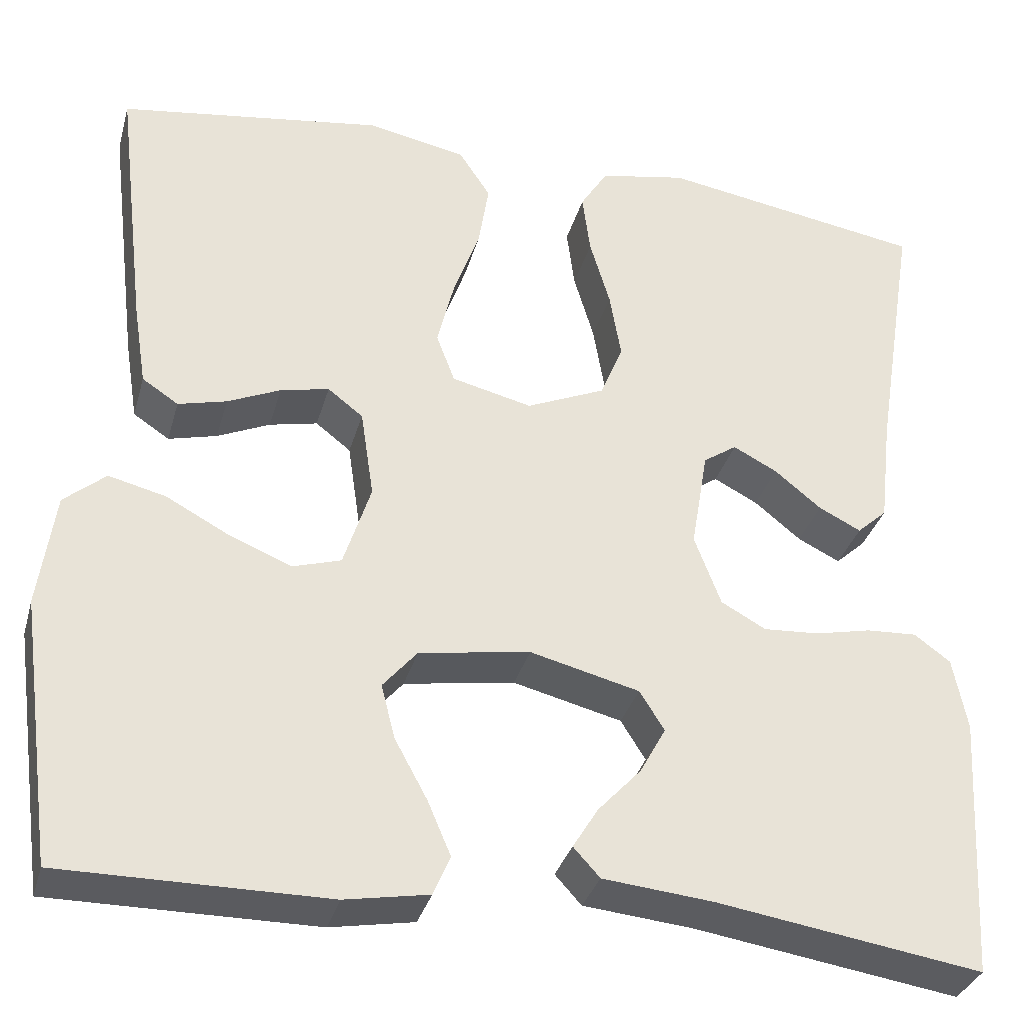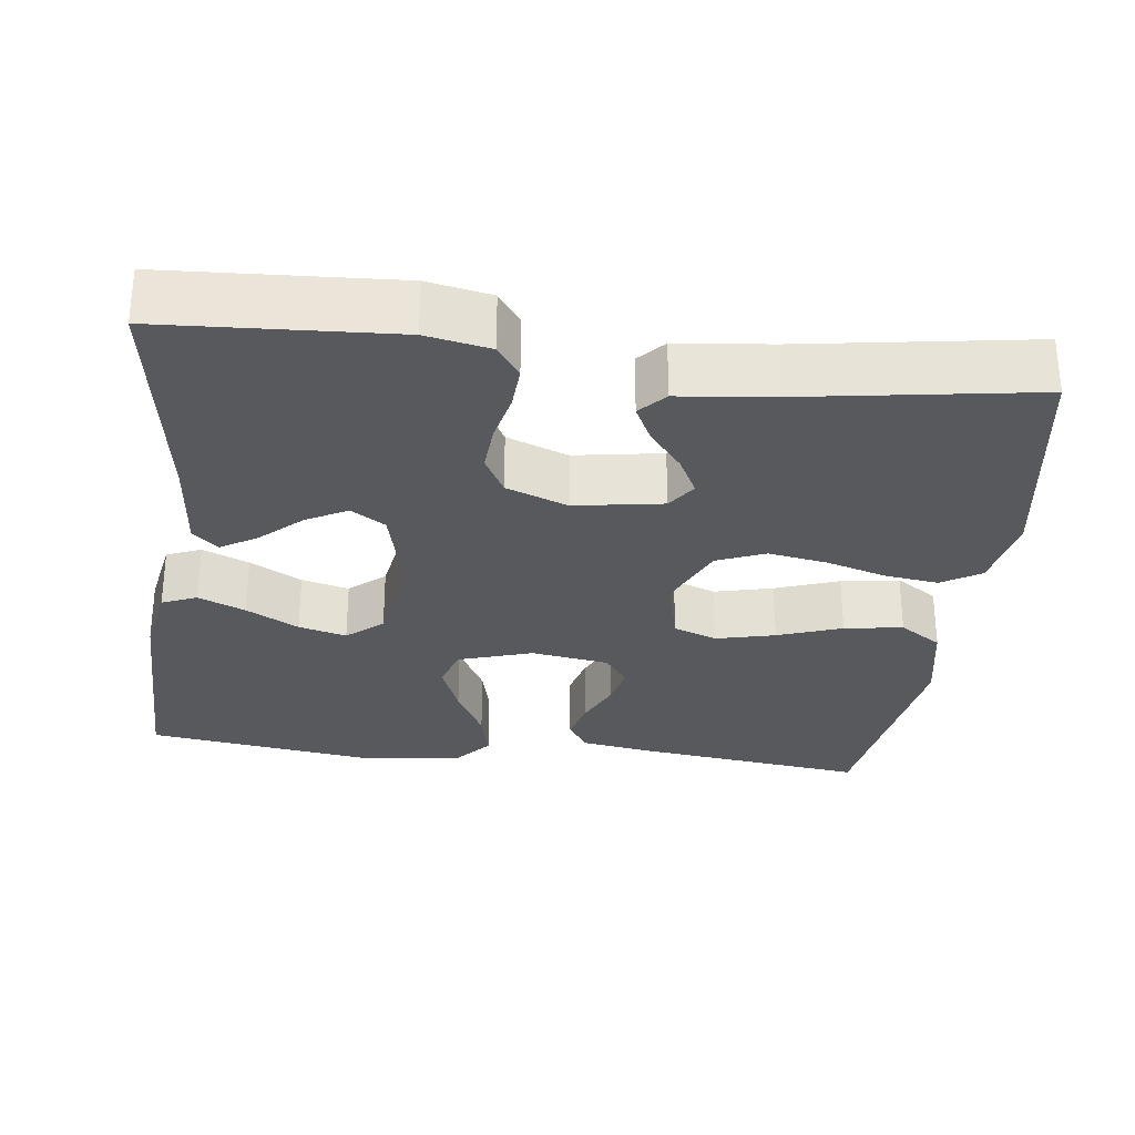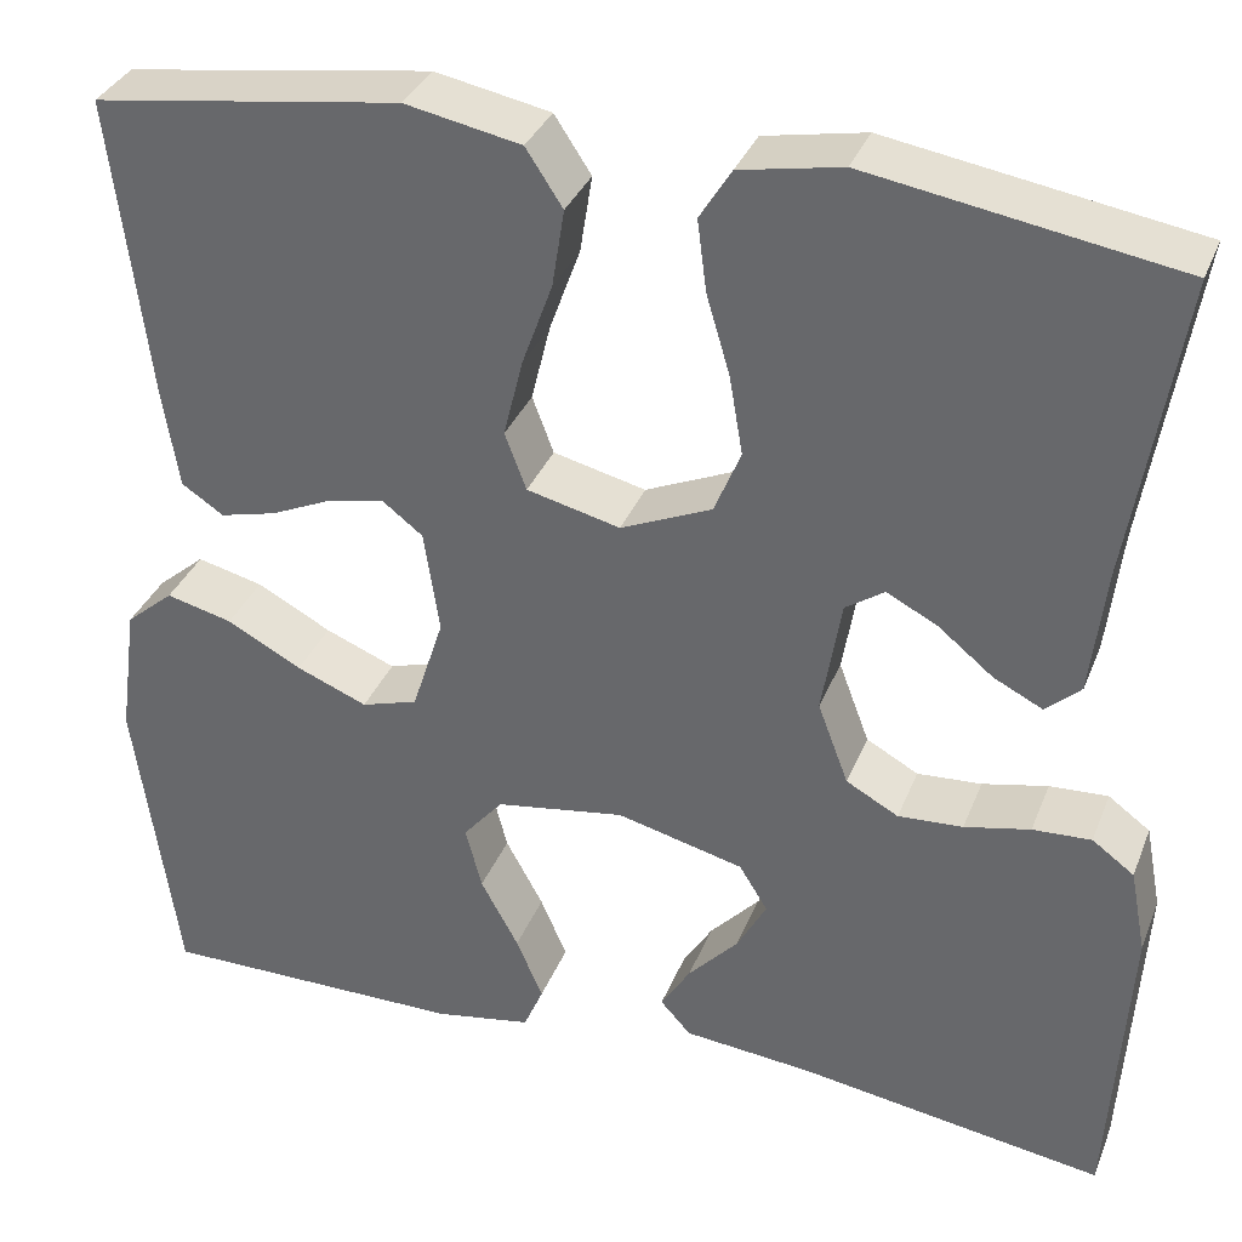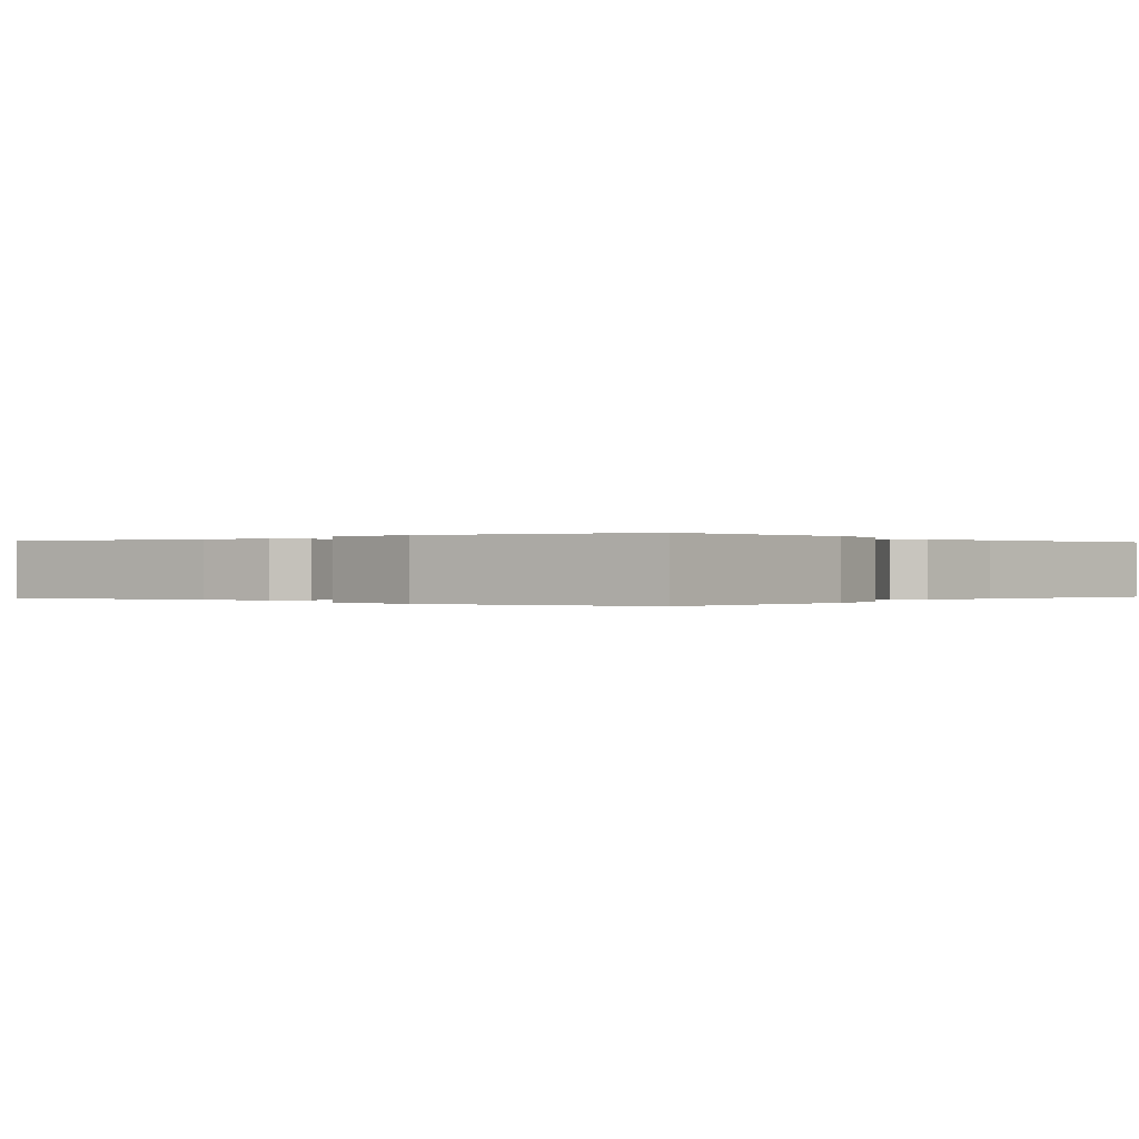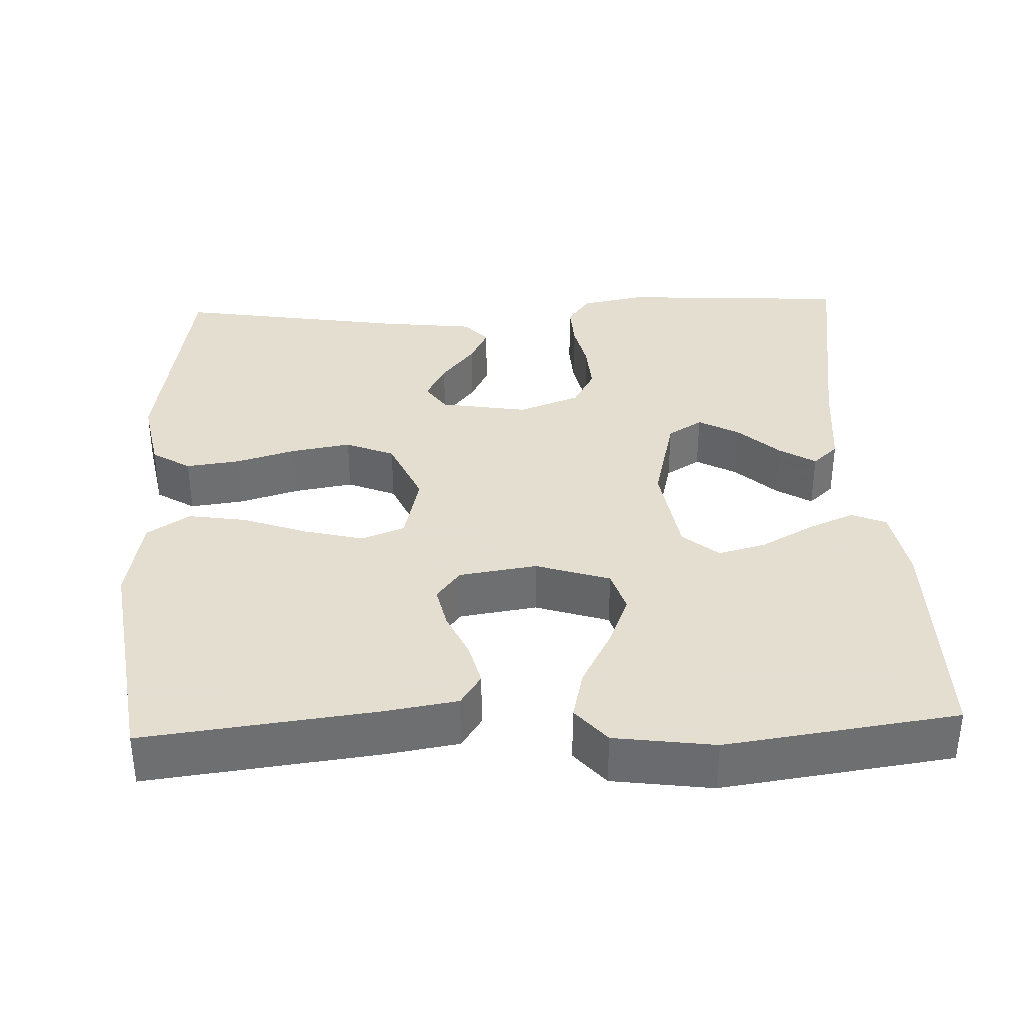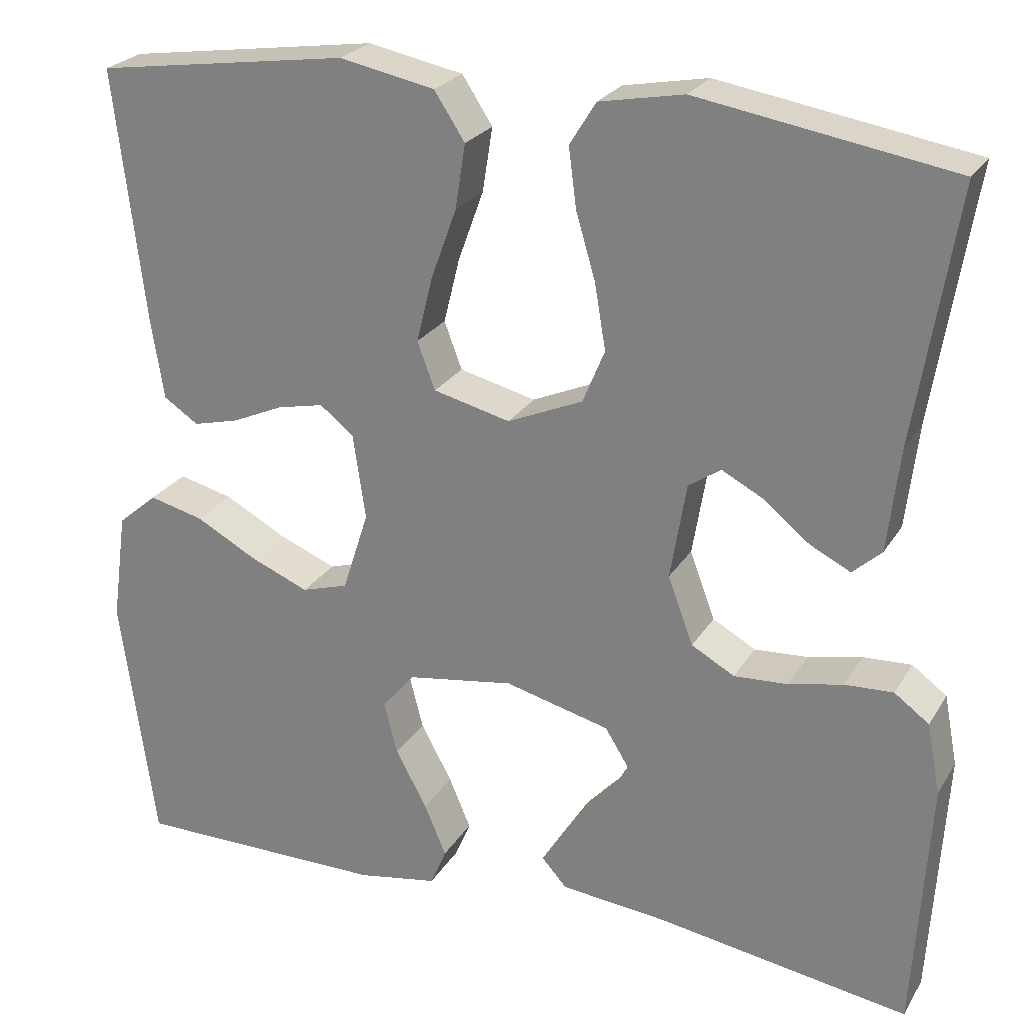
<metadata>
{"format":"obj","ext":"obj","renderer":"f3d","projection":"perspective","resolution":1024,"background":"white","views":[{"elev":-33.5,"azim":165.0,"up":"+Z"},{"elev":-29.6,"azim":-97.3,"up":"+Y"},{"elev":34.4,"azim":-160.2,"up":"+Z"},{"elev":-0.0,"azim":129.4,"up":"+Y"},{"elev":35.9,"azim":87.6,"up":"+Y"},{"elev":24.8,"azim":-155.6,"up":"+Z"}]}
</metadata>
<code>
v -0.5 0.07 -0.5
v -0.518 0.07 -0.2
v -0.502 0.07 -0.117
v -0.461 0.07 -0.087
v -0.404 0.07 -0.09
v -0.34 0.07 -0.104
v -0.277 0.07 -0.108
v -0.226 0.07 -0.08
v -0.196 0.07 0
v -0.215 0.07 0.114
v -0.253 0.07 0.14
v -0.303 0.07 0.114
v -0.356 0.07 0.071
v -0.404 0.07 0.047
v -0.438 0.07 0.078
v -0.452 0.07 0.2
v -0.5 0.07 0.5
v -0.2 0.07 0.549
v -0.101 0.07 0.53
v -0.07 0.07 0.48
v -0.079 0.07 0.41
v -0.102 0.07 0.332
v -0.115 0.07 0.255
v -0.089 0.07 0.192
v 0 0.07 0.153
v 0.091 0.07 0.175
v 0.112 0.07 0.231
v 0.093 0.07 0.308
v 0.063 0.07 0.391
v 0.051 0.07 0.467
v 0.087 0.07 0.522
v 0.2 0.07 0.544
v 0.5 0.07 0.5
v 0.464 0.07 0.2
v 0.449 0.07 0.106
v 0.408 0.07 0.079
v 0.353 0.07 0.093
v 0.293 0.07 0.12
v 0.238 0.07 0.132
v 0.198 0.07 0.101
v 0.183 0.07 0
v 0.214 0.07 -0.096
v 0.269 0.07 -0.113
v 0.338 0.07 -0.085
v 0.411 0.07 -0.046
v 0.476 0.07 -0.03
v 0.523 0.07 -0.07
v 0.541 0.07 -0.2
v 0.5 0.07 -0.5
v 0.2 0.07 -0.499
v 0.105 0.07 -0.482
v 0.086 0.07 -0.437
v 0.112 0.07 -0.376
v 0.149 0.07 -0.308
v 0.165 0.07 -0.246
v 0.126 0.07 -0.2
v 0 0.07 -0.18
v -0.124 0.07 -0.211
v -0.152 0.07 -0.256
v -0.123 0.07 -0.309
v -0.074 0.07 -0.362
v -0.045 0.07 -0.409
v -0.075 0.07 -0.442
v -0.2 0.07 -0.454
v -0.5 0 -0.5
v -0.518 0 -0.2
v -0.502 0 -0.117
v -0.461 0 -0.087
v -0.404 0 -0.09
v -0.34 0 -0.104
v -0.277 0 -0.108
v -0.226 0 -0.08
v -0.196 0 0
v -0.215 0 0.114
v -0.253 0 0.14
v -0.303 0 0.114
v -0.356 0 0.071
v -0.404 0 0.047
v -0.438 0 0.078
v -0.452 0 0.2
v -0.5 0 0.5
v -0.2 0 0.549
v -0.101 0 0.53
v -0.07 0 0.48
v -0.079 0 0.41
v -0.102 0 0.332
v -0.115 0 0.255
v -0.089 0 0.192
v 0 0 0.153
v 0.091 0 0.175
v 0.112 0 0.231
v 0.093 0 0.308
v 0.063 0 0.391
v 0.051 0 0.467
v 0.087 0 0.522
v 0.2 0 0.544
v 0.5 0 0.5
v 0.464 0 0.2
v 0.449 0 0.106
v 0.408 0 0.079
v 0.353 0 0.093
v 0.293 0 0.12
v 0.238 0 0.132
v 0.198 0 0.101
v 0.183 0 0
v 0.214 0 -0.096
v 0.269 0 -0.113
v 0.338 0 -0.085
v 0.411 0 -0.046
v 0.476 0 -0.03
v 0.523 0 -0.07
v 0.541 0 -0.2
v 0.5 0 -0.5
v 0.2 0 -0.499
v 0.105 0 -0.482
v 0.086 0 -0.437
v 0.112 0 -0.376
v 0.149 0 -0.308
v 0.165 0 -0.246
v 0.126 0 -0.2
v 0 0 -0.18
v -0.124 0 -0.211
v -0.152 0 -0.256
v -0.123 0 -0.309
v -0.074 0 -0.362
v -0.045 0 -0.409
v -0.075 0 -0.442
v -0.2 0 -0.454
f 61 62 63 64
f 60 61 64 1
f 59 60 1 2
f 58 59 2 3
f 57 58 3 4
f 56 57 4
f 51 52 53 54
f 51 54 55
f 50 51 55
f 49 50 55
f 48 49 55 56
f 44 45 46 47
f 43 44 47 48
f 42 43 48 56
f 35 36 37 38
f 35 38 39
f 34 35 39
f 33 34 39
f 32 33 39 40
f 28 29 30 31
f 27 28 31 32
f 19 20 21 22
f 19 22 23
f 16 17 18 19
f 16 19 23
f 12 13 14 15
f 11 12 15 16
f 4 5 6
f 56 4 6
f 56 6 7
f 41 42 56 7
f 27 32 40 41
f 26 27 41
f 25 26 41
f 24 25 41
f 11 16 23 24
f 10 11 24 41
f 9 10 41
f 8 9 41
f 7 8 41
f 128 127 126 125
f 65 128 125 124
f 66 65 124 123
f 67 66 123 122
f 68 67 122 121
f 68 121 120
f 118 117 116 115
f 119 118 115
f 119 115 114
f 119 114 113
f 120 119 113 112
f 111 110 109 108
f 112 111 108 107
f 120 112 107 106
f 102 101 100 99
f 103 102 99
f 103 99 98
f 103 98 97
f 104 103 97 96
f 95 94 93 92
f 96 95 92 91
f 86 85 84 83
f 87 86 83
f 83 82 81 80
f 87 83 80
f 79 78 77 76
f 80 79 76 75
f 70 69 68
f 70 68 120
f 71 70 120
f 71 120 106 105
f 105 104 96 91
f 105 91 90
f 105 90 89
f 105 89 88
f 88 87 80 75
f 105 88 75 74
f 105 74 73
f 105 73 72
f 105 72 71
f 1 65 66 2
f 2 66 67 3
f 3 67 68 4
f 4 68 69 5
f 5 69 70 6
f 6 70 71 7
f 7 71 72 8
f 8 72 73 9
f 9 73 74 10
f 10 74 75 11
f 11 75 76 12
f 12 76 77 13
f 13 77 78 14
f 14 78 79 15
f 15 79 80 16
f 16 80 81 17
f 17 81 82 18
f 18 82 83 19
f 19 83 84 20
f 20 84 85 21
f 21 85 86 22
f 22 86 87 23
f 23 87 88 24
f 24 88 89 25
f 25 89 90 26
f 26 90 91 27
f 27 91 92 28
f 28 92 93 29
f 29 93 94 30
f 30 94 95 31
f 31 95 96 32
f 32 96 97 33
f 33 97 98 34
f 34 98 99 35
f 35 99 100 36
f 36 100 101 37
f 37 101 102 38
f 38 102 103 39
f 39 103 104 40
f 40 104 105 41
f 41 105 106 42
f 42 106 107 43
f 43 107 108 44
f 44 108 109 45
f 45 109 110 46
f 46 110 111 47
f 47 111 112 48
f 48 112 113 49
f 49 113 114 50
f 50 114 115 51
f 51 115 116 52
f 52 116 117 53
f 53 117 118 54
f 54 118 119 55
f 55 119 120 56
f 56 120 121 57
f 57 121 122 58
f 58 122 123 59
f 59 123 124 60
f 60 124 125 61
f 61 125 126 62
f 62 126 127 63
f 63 127 128 64
f 64 128 65 1

</code>
